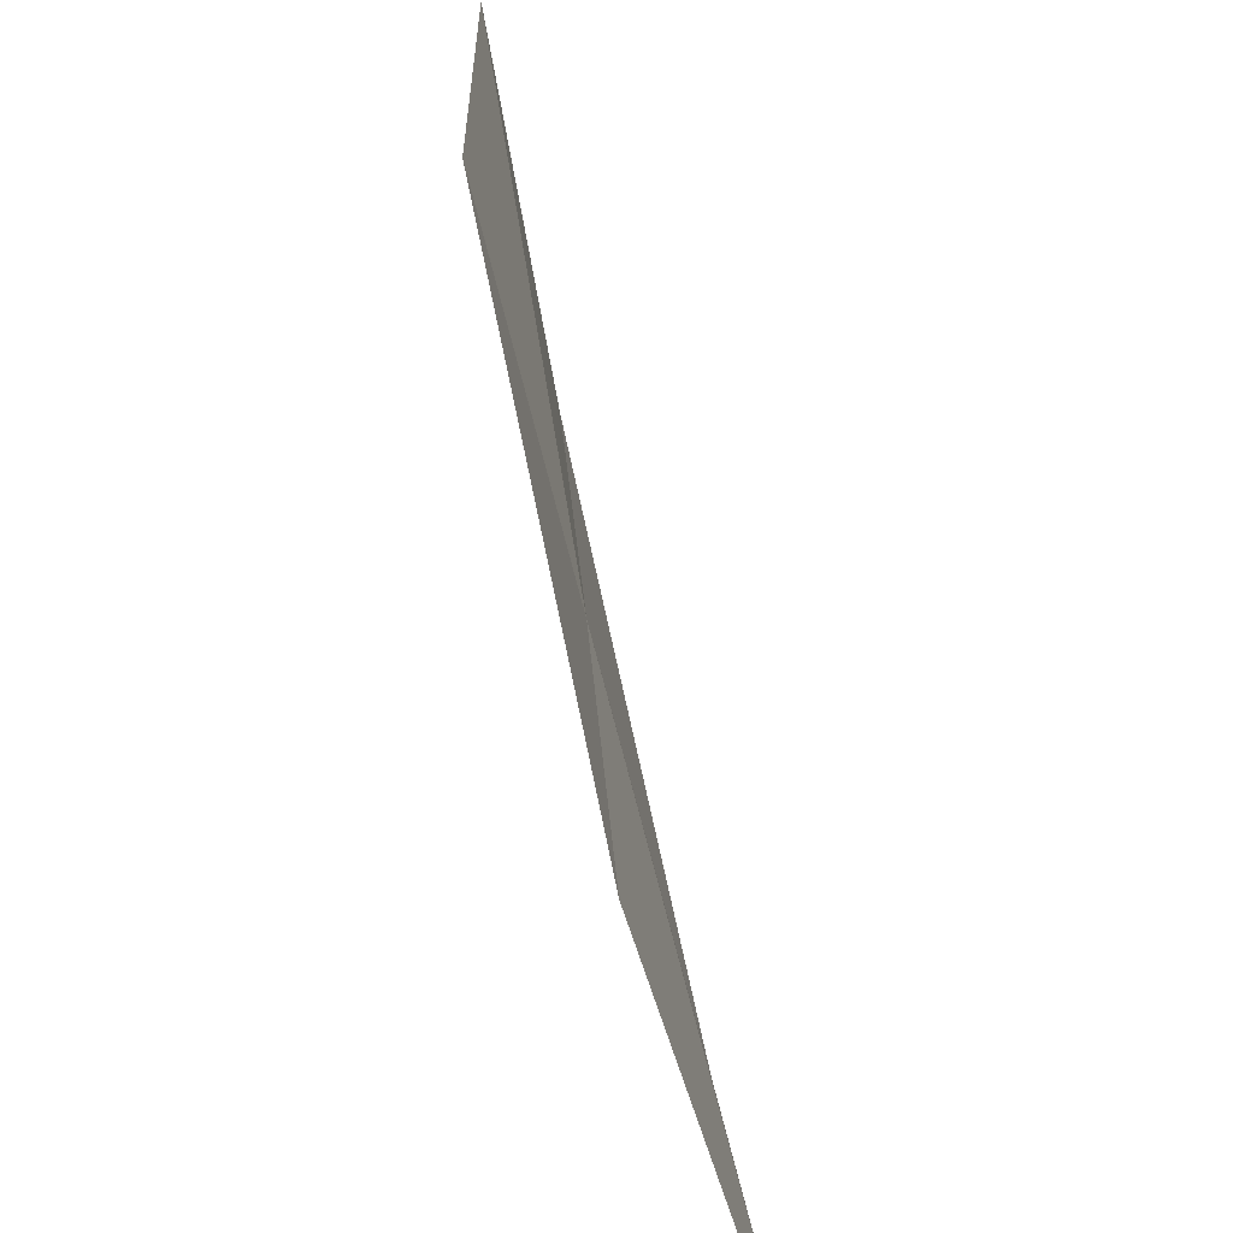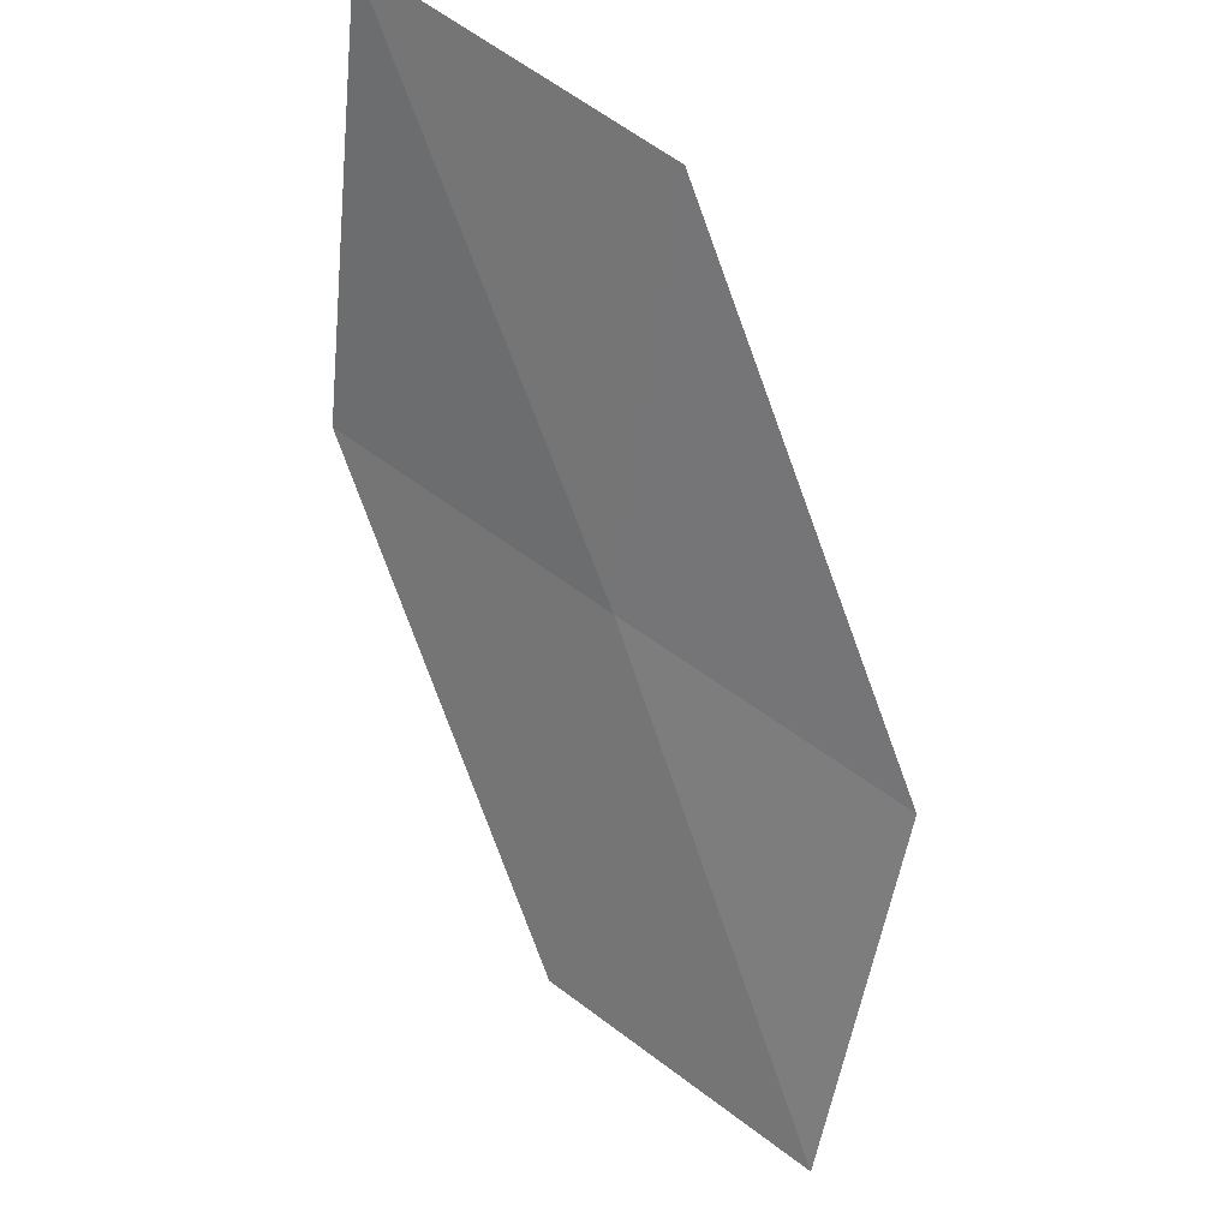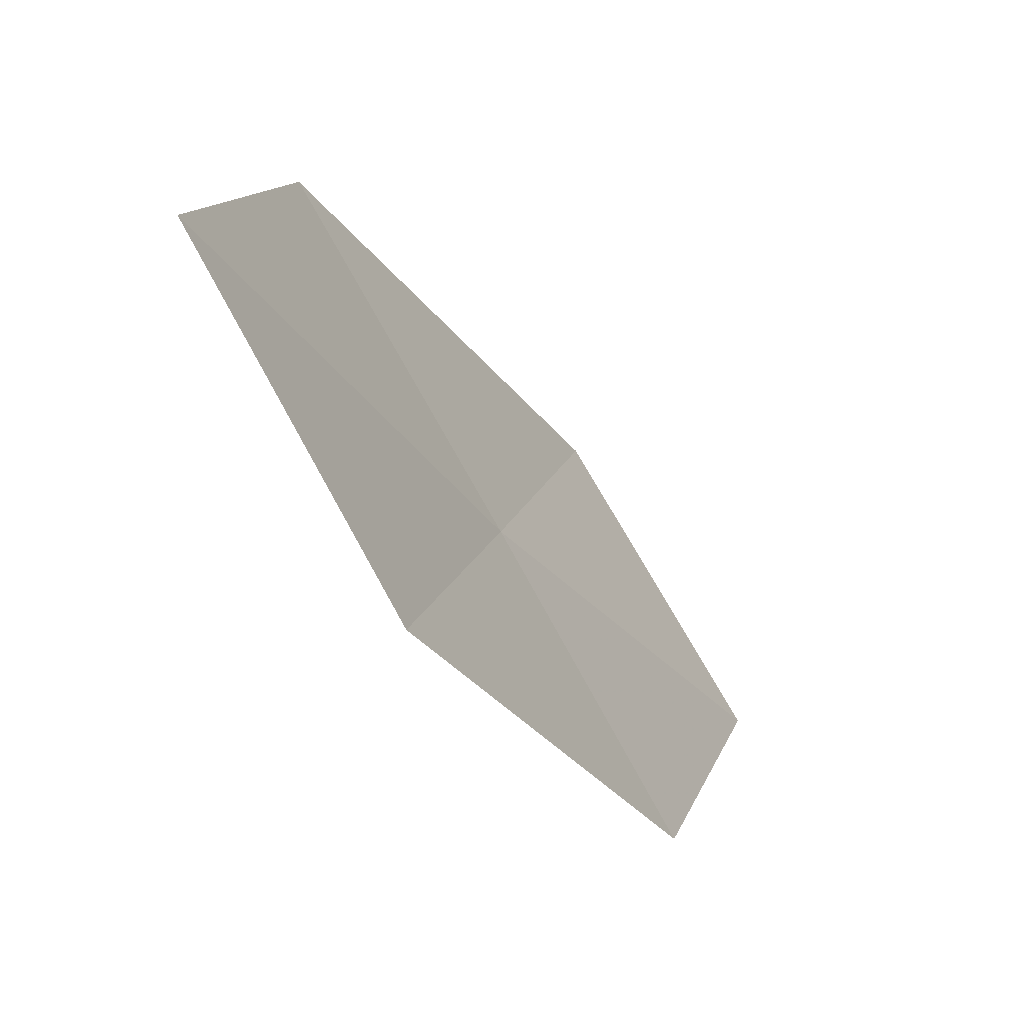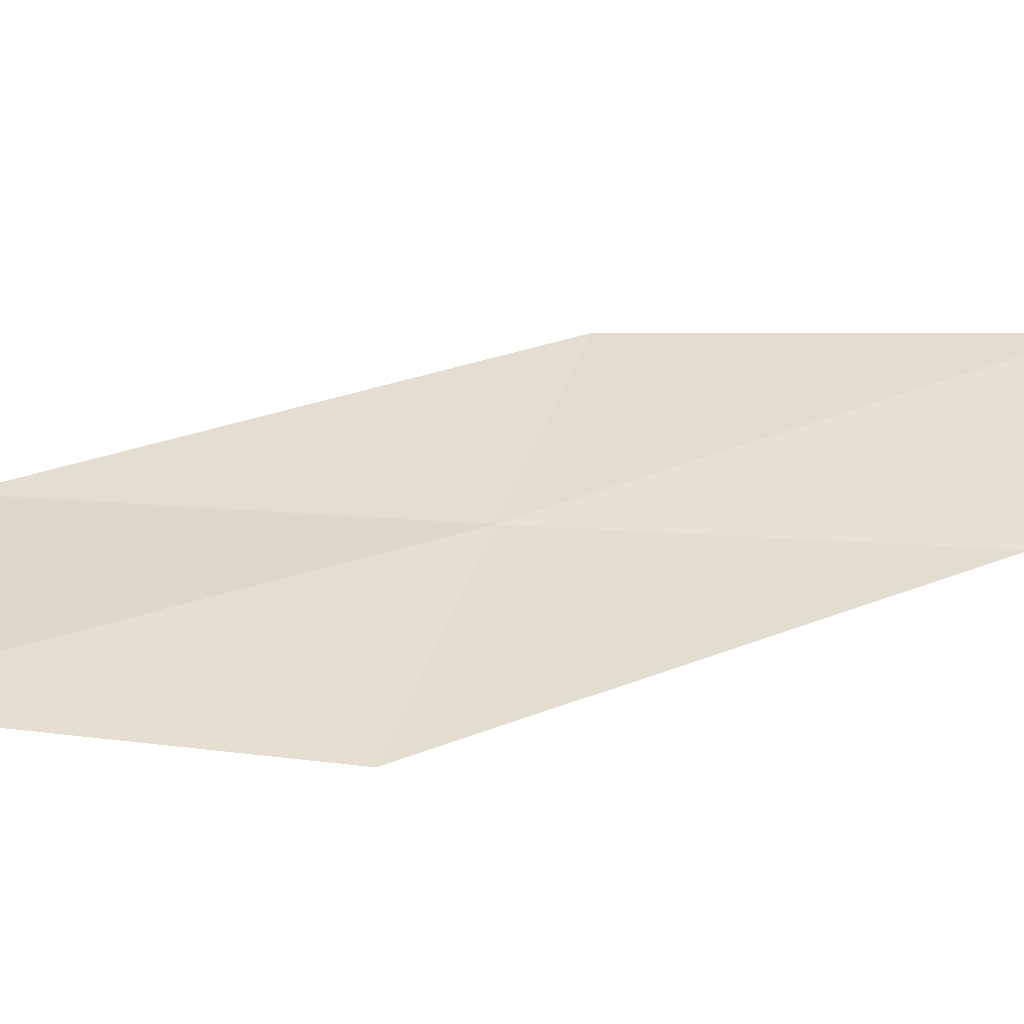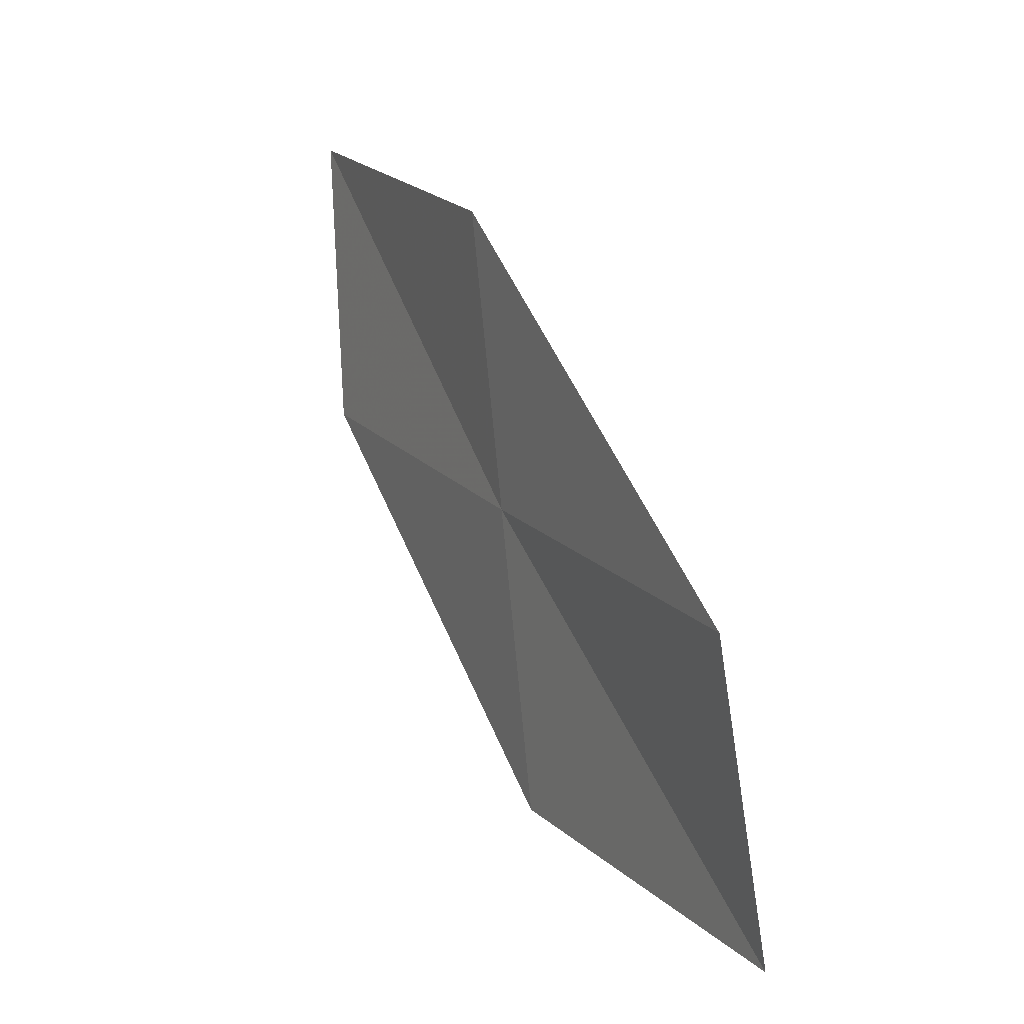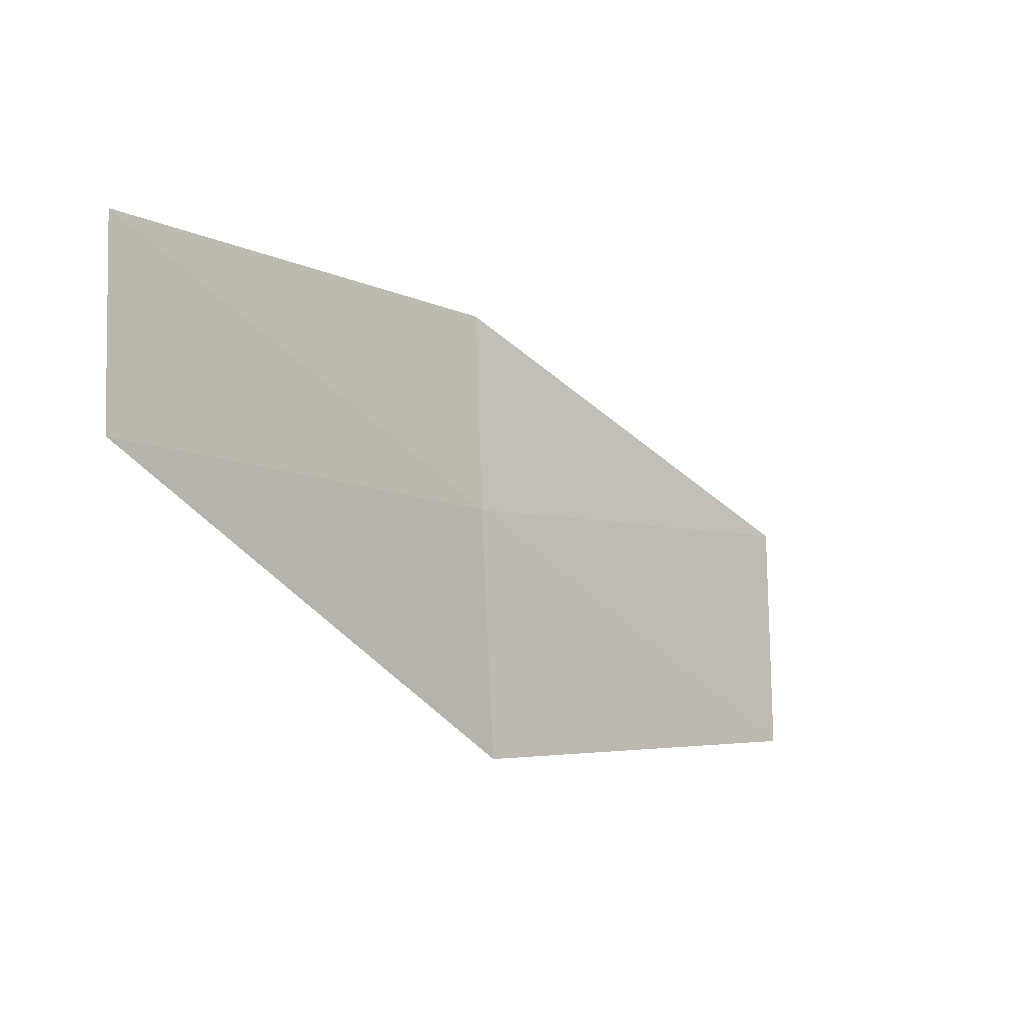
<metadata>
{"format":"obj","ext":"obj","renderer":"f3d","projection":"perspective","resolution":1024,"background":"white","views":[{"elev":22.9,"azim":-156.0,"up":"+Y"},{"elev":58.9,"azim":-76.3,"up":"+Z"},{"elev":25.6,"azim":175.9,"up":"+Z"},{"elev":-40.4,"azim":-65.5,"up":"+Y"},{"elev":-78.4,"azim":165.4,"up":"+Z"},{"elev":-34.9,"azim":-116.2,"up":"+Y"}]}
</metadata>
<code>
v 18.56 16.05 5.789
v 17.95 16.1 4.587
v 17.58 15.21 4.52
v 18.22 15.12 5.659
v 18.89 16.95 5.925
v 19.47 16.95 7.188
v 19.17 16.02 6.986
f 1 2 3
f 1 3 4
f 1 5 2
f 1 6 5
f 1 7 6
f 1 4 7

</code>
